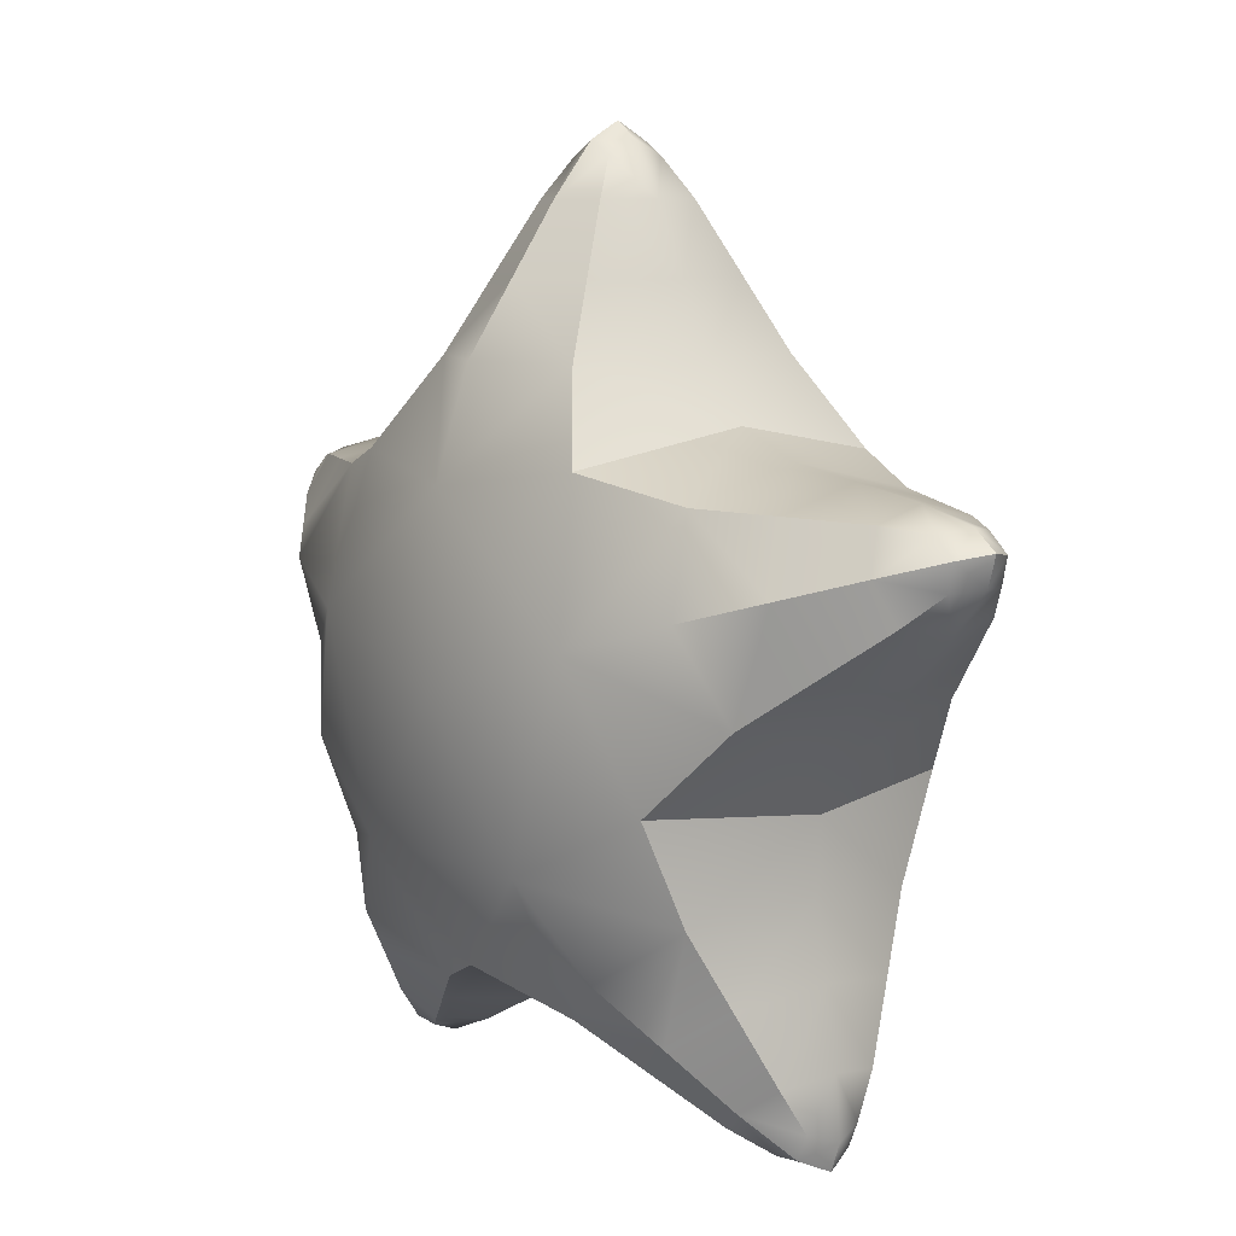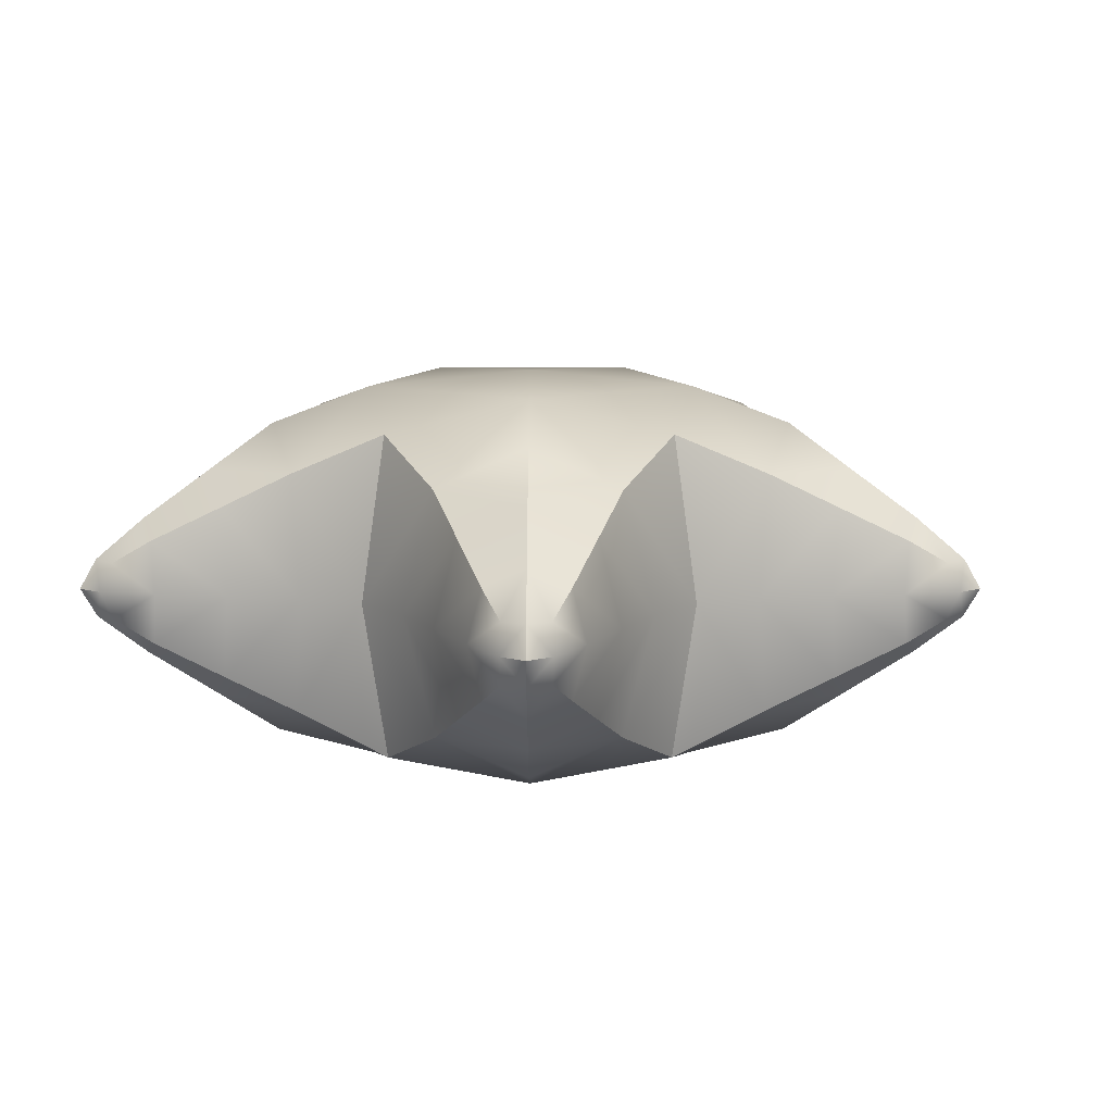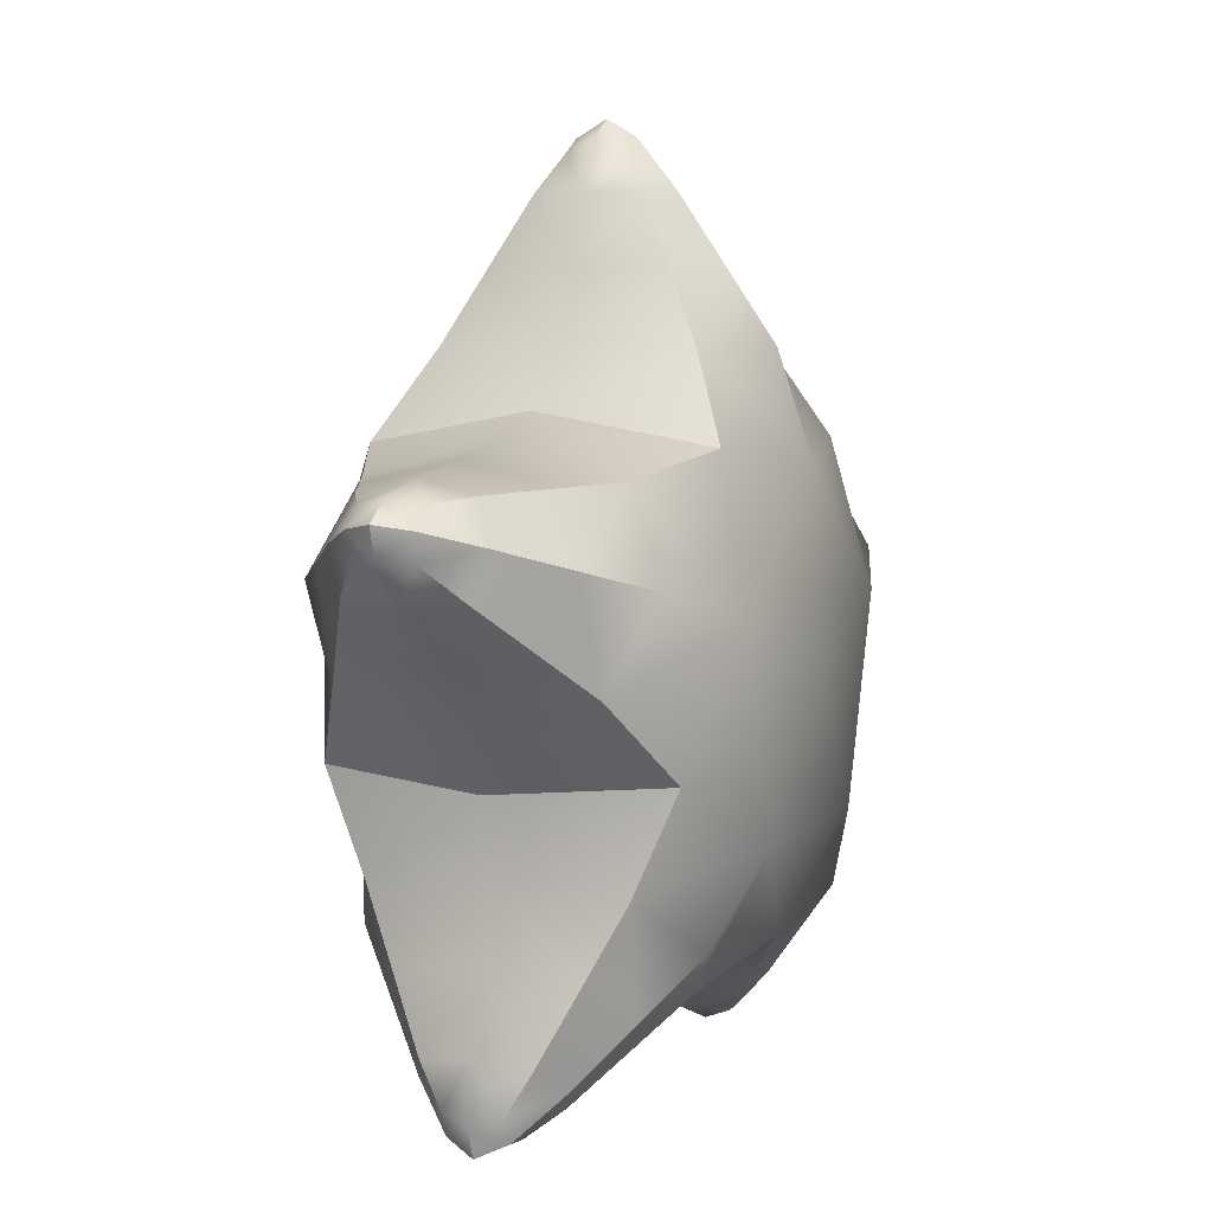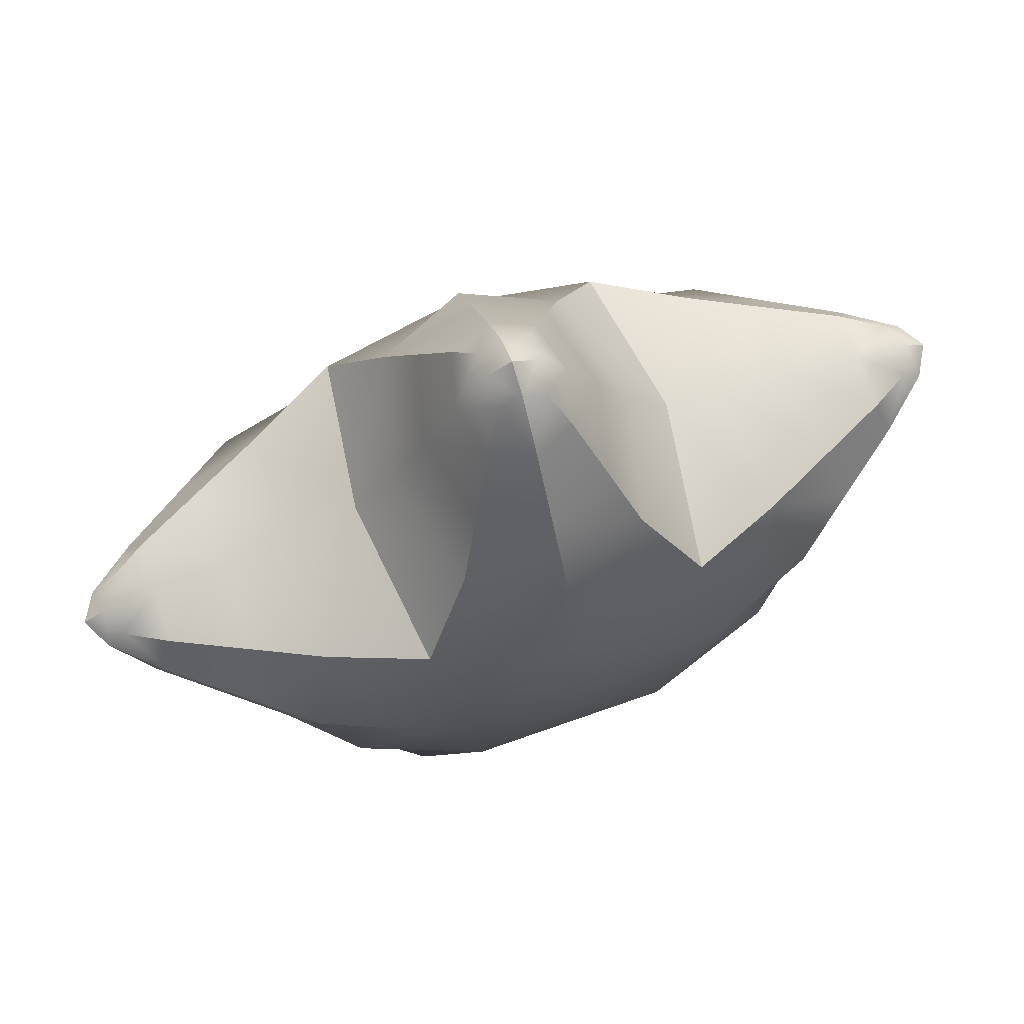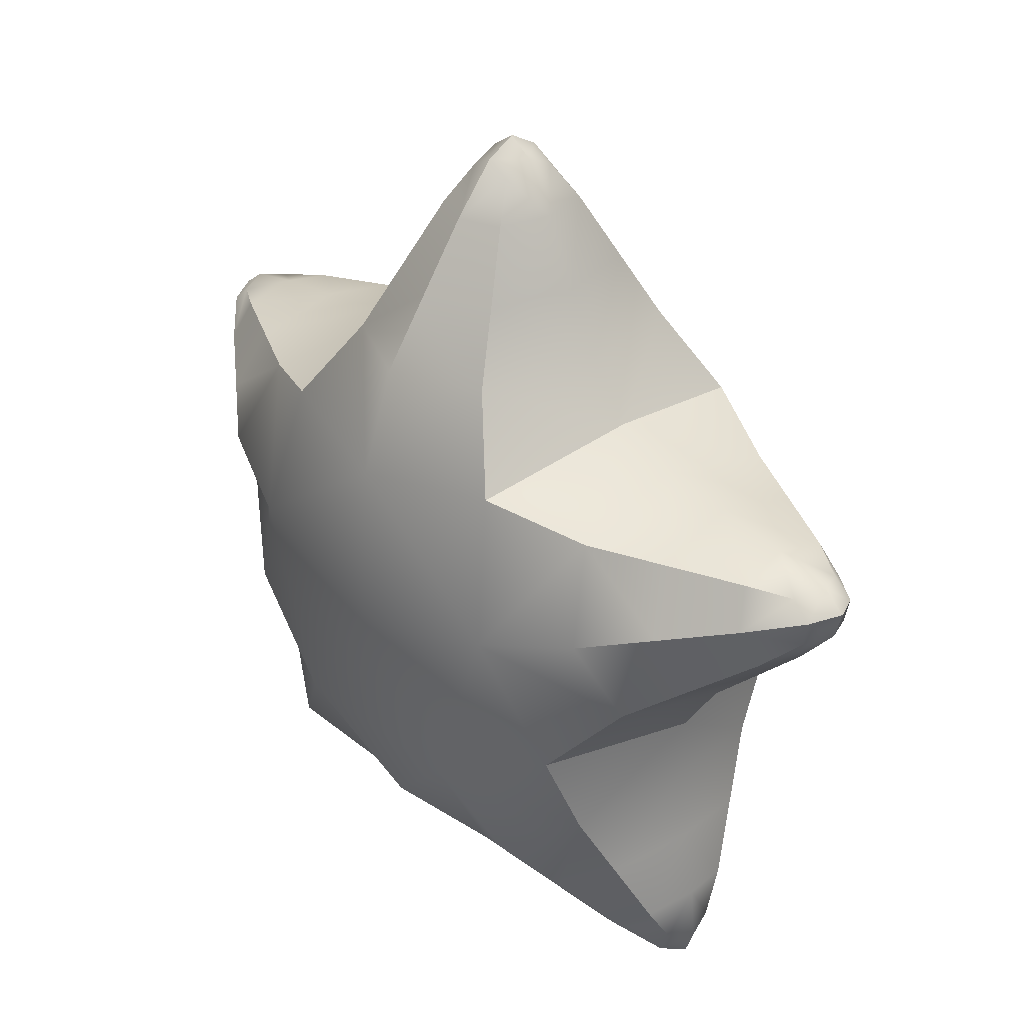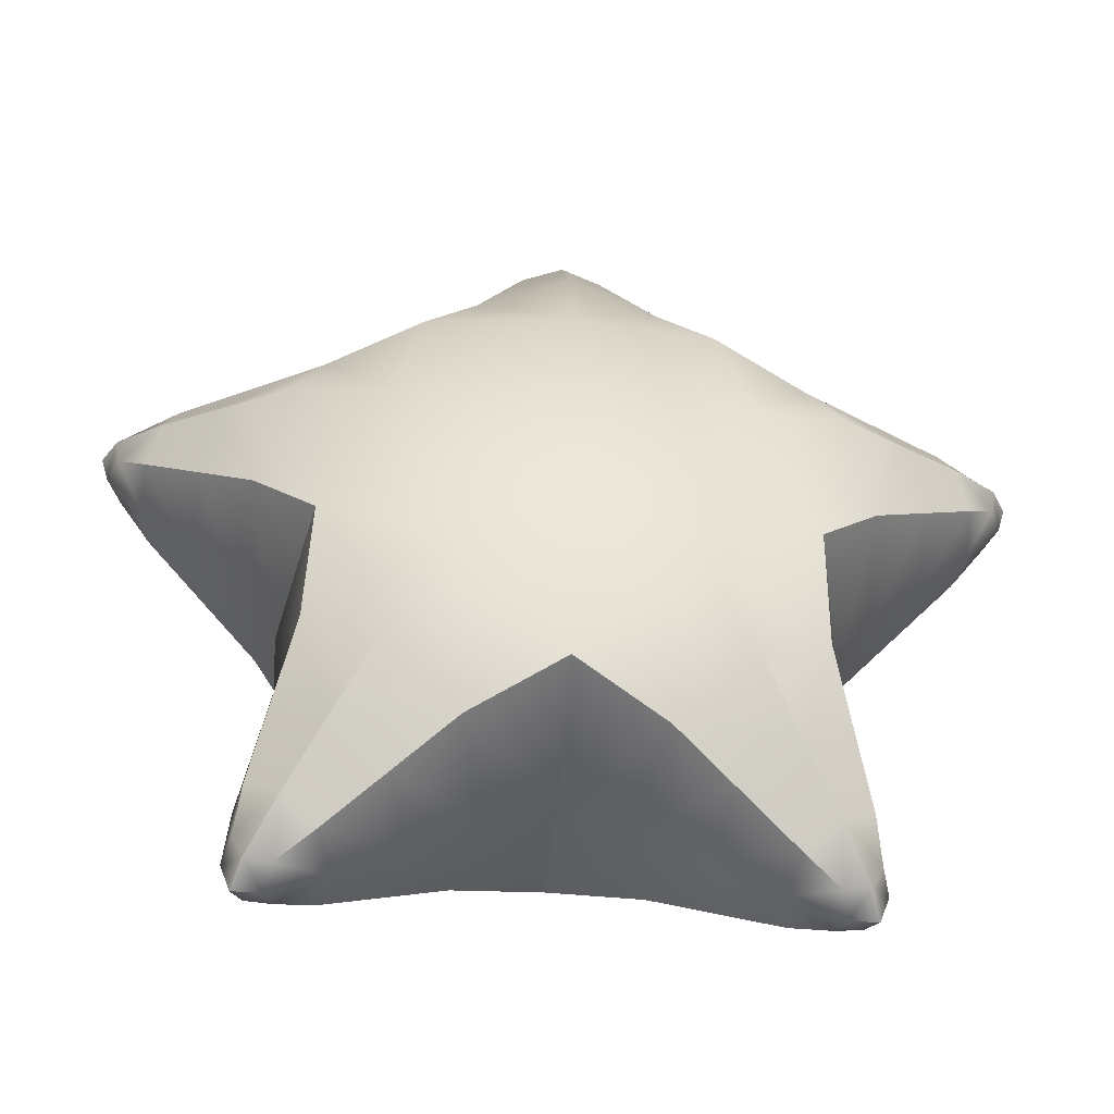
<metadata>
{"format":"obj","ext":"obj","renderer":"f3d","projection":"perspective","resolution":1024,"background":"white","views":[{"elev":8.6,"azim":51.0,"up":"+Y"},{"elev":10.2,"azim":36.0,"up":"+Z"},{"elev":5.6,"azim":-67.0,"up":"+Y"},{"elev":71.9,"azim":-19.3,"up":"+Y"},{"elev":32.6,"azim":47.8,"up":"+Y"},{"elev":-45.9,"azim":-4.4,"up":"+Y"}]}
</metadata>
<code>
o Star_Cylinder.000
v -0.9502 -0.9992 -0
v -0.9135 -1.026 0.1737
v -0.8497 -0.7983 0.2878
v -0.9086 -0.7555 -0
v -0.8497 -0.7983 -0.2878
v -0.9135 -1.026 -0.1737
v -0.9376 -1.16 -0.09485
v -0.9669 -1.192 -0
v -0.9376 -1.16 0.09485
v -1.356 0.2498 0
v -1.342 0.293 -0.1737
v -1.157 0.1464 -0.2878
v -1.179 0.07717 0
v -1.157 0.1464 0.2878
v -1.342 0.293 0.1737
v -1.441 0.3877 0.09485
v -1.483 0.3964 0
v -1.441 0.3877 -0.09485
v 0 1.367 0.2316
v -0.1361 1.367 0.1737
v -0.2182 1.145 0.2878
v 0 1.145 0.3837
v 0.2182 1.145 0.2878
v 0.1361 1.367 0.1737
v 0.07644 1.49 0.09485
v 0 1.533 0.09763
v -0.07644 1.49 0.09485
v 0 -0 0.6879
v -0.5535 0.1798 0.6499
v -0.7638 -0.2482 0.5414
v -0.3421 -0.4708 0.6499
v 0 -0.8031 0.5414
v 0.3421 -0.4708 0.6499
v 0.7638 -0.2482 0.5414
v 0.5535 0.1798 0.6499
v 0.472 0.6497 0.5414
v 0 0.582 0.6499
v -0.472 0.6497 0.5414
v 1.356 0.2498 0
v 1.342 0.293 0.1737
v 1.157 0.1464 0.2878
v 1.179 0.07717 0
v 1.157 0.1464 -0.2878
v 1.342 0.293 -0.1737
v 1.441 0.3877 -0.09485
v 1.483 0.3964 0
v 1.441 0.3877 0.09485
v 0.8034 -1.106 0.2316
v 0.9135 -1.026 0.1737
v 0.8497 -0.7983 0.2878
v 0.6732 -0.9265 0.3837
v 0.4966 -1.055 0.2878
v 0.6933 -1.186 0.1737
v 0.8139 -1.25 0.09485
v 0.9011 -1.24 0.09763
v 0.9376 -1.16 0.09485
v 0 0 -0.6879
v 0.3421 -0.4708 -0.6499
v 0 -0.8031 -0.5414
v -0.3421 -0.4708 -0.6499
v -0.7638 -0.2482 -0.5414
v -0.5535 0.1798 -0.6499
v -0.472 0.6497 -0.5414
v 0 0.582 -0.6499
v 0.472 0.6497 -0.5414
v 0.5535 0.1798 -0.6499
v 0.7638 -0.2482 -0.5414
v 0 1.588 0
v 0 1.533 -0.09763
v -0.07644 1.49 -0.09485
v -0.08128 1.533 0
v 0.08128 1.533 0
v 0.07644 1.49 -0.09485
v -0.1814 1.367 0
v -0.1361 1.367 -0.1737
v -0.2182 1.145 -0.2878
v -0.291 1.145 0
v 0.1814 1.367 0
v 0.291 1.145 0
v 0.2182 1.145 -0.2878
v 0.1361 1.367 -0.1737
v 0 1.367 -0.2316
v 0 1.145 -0.3837
v -1.511 0.4909 0
v -1.458 0.4737 -0.09763
v -1.458 0.4737 0.09763
v -1.393 0.5331 0.09485
v -1.433 0.551 0
v -1.393 0.5331 -0.09485
v -1.244 0.5949 0
v -1.258 0.5518 0.1737
v -1.022 0.5615 0.2878
v -0.9993 0.6306 0
v -1.022 0.5615 -0.2878
v -1.258 0.5518 -0.1737
v -1.3 0.4224 -0.2316
v -1.089 0.3539 -0.3837
v -1.3 0.4224 0.2316
v -1.089 0.3539 0.3837
v 1.511 0.4909 0
v 1.458 0.4737 -0.09763
v 1.393 0.5331 -0.09485
v 1.433 0.551 0
v 1.393 0.5331 0.09485
v 1.458 0.4737 0.09763
v 1.3 0.4224 -0.2316
v 1.089 0.3539 -0.3837
v 1.022 0.5615 -0.2878
v 1.258 0.5518 -0.1737
v 1.3 0.4224 0.2316
v 1.258 0.5518 0.1737
v 1.022 0.5615 0.2878
v 1.089 0.3539 0.3837
v 1.244 0.5949 0
v 0.9993 0.6306 0
v 0.9337 -1.285 -0
v 0.9011 -1.24 -0.09763
v 0.9376 -1.16 -0.09485
v 0.9669 -1.192 -0
v 0.8354 -1.288 -0
v 0.8139 -1.25 -0.09485
v 0.9502 -0.9992 -0
v 0.9135 -1.026 -0.1737
v 0.8497 -0.7983 -0.2878
v 0.9086 -0.7555 -0
v 0.6567 -1.212 -0
v 0.4378 -1.098 -0
v 0.4966 -1.055 -0.2878
v 0.6933 -1.186 -0.1737
v 0.8034 -1.106 -0.2316
v 0.6732 -0.9265 -0.3837
v -0.9337 -1.285 -0
v -0.9011 -1.24 -0.09763
v -0.8139 -1.25 -0.09485
v -0.8354 -1.288 -0
v -0.8139 -1.25 0.09485
v -0.9011 -1.24 0.09763
v -0.8034 -1.106 0.2316
v -0.6933 -1.186 0.1737
v -0.4966 -1.055 0.2878
v -0.6732 -0.9265 0.3837
v -0.6567 -1.212 -0
v -0.6933 -1.186 -0.1737
v -0.4966 -1.055 -0.2878
v -0.4378 -1.098 -0
v -0.8034 -1.106 -0.2316
v -0.6732 -0.9265 -0.3837
v -0.8785 0.2854 0.5358
v -0.9713 -0.000268 0.4019
v -0.7856 0.5711 0.4019
v -0.8785 0.2854 -0.5358
v -0.7856 0.5711 -0.4019
v -0.9713 -0.000266 -0.4019
v -0.7547 0.6664 0
v -0.5439 0.7486 0
v -1.002 -0.0955 -0
v -0.88 -0.2859 -0
v 0.7547 0.6664 0
v 0.7856 0.5711 -0.4019
v 0.5439 0.7486 0
v 0.7856 0.5711 0.4019
v 0.8785 0.2854 0.5358
v 0.9713 -0.000268 0.4019
v 0.8785 0.2854 -0.5358
v 0.9713 -0.000268 -0.4019
v 1.002 -0.0955 -0
v 0.88 -0.2859 -0
v 0 0.9237 -0.5358
v 0.3004 0.9237 -0.4019
v -0.3004 0.9237 -0.4019
v 0.4005 0.9237 0
v 0.3004 0.9237 0.4019
v -0.4005 0.9237 0
v -0.3004 0.9237 0.4019
v 0 0.9237 0.5358
v 0.5429 -0.7473 -0.5358
v 0.2999 -0.9239 -0.4019
v 0.786 -0.5707 -0.4019
v 0.2189 -0.9827 -0
v 0.2999 -0.9239 0.4019
v 0 -0.9253 -0
v 0.867 -0.5118 -0
v 0.786 -0.5707 0.4019
v 0.5429 -0.7473 0.5358
v -0.5429 -0.7473 -0.5358
v -0.786 -0.5707 -0.4019
v -0.2999 -0.9238 -0.4019
v -0.2189 -0.9827 -0
v -0.2999 -0.9238 0.4019
v -0.5429 -0.7473 0.5358
v -0.786 -0.5707 0.4019
v -0.867 -0.5118 -0
f 2 4 1
f 4 6 1
f 1 7 8
f 1 9 2
f 11 13 10
f 13 15 10
f 10 16 17
f 10 18 11
f 19 21 22
f 19 23 24
f 19 25 26
f 19 27 20
f 29 31 28
f 31 33 28
f 33 35 28
f 35 37 28
f 37 29 28
f 40 42 39
f 42 44 39
f 39 45 46
f 39 47 40
f 48 50 51
f 48 52 53
f 48 54 55
f 48 56 49
f 58 60 57
f 60 62 57
f 62 64 57
f 64 66 57
f 66 58 57
f 69 71 68
f 71 26 68
f 26 72 68
f 72 69 68
f 75 77 74
f 77 20 74
f 74 27 71
f 74 70 75
f 24 79 78
f 79 81 78
f 78 73 72
f 78 25 24
f 82 80 83
f 82 76 75
f 82 70 69
f 82 73 81
f 85 17 84
f 17 86 84
f 86 88 84
f 88 85 84
f 91 93 90
f 93 95 90
f 90 89 88
f 90 87 91
f 96 94 97
f 96 12 11
f 96 18 85
f 96 89 95
f 98 14 99
f 98 92 91
f 98 87 86
f 98 16 15
f 101 103 100
f 103 105 100
f 105 46 100
f 46 101 100
f 106 43 107
f 106 108 109
f 106 102 101
f 106 45 44
f 110 112 113
f 110 41 40
f 110 47 105
f 110 104 111
f 109 115 114
f 115 111 114
f 114 104 103
f 114 102 109
f 117 119 116
f 119 55 116
f 55 120 116
f 120 117 116
f 123 125 122
f 125 49 122
f 122 56 119
f 122 118 123
f 53 127 126
f 127 129 126
f 126 121 120
f 126 54 53
f 130 128 131
f 130 124 123
f 130 118 117
f 130 121 129
f 133 135 132
f 135 137 132
f 137 8 132
f 8 133 132
f 138 140 141
f 138 3 2
f 138 9 137
f 138 136 139
f 143 145 142
f 145 139 142
f 142 136 135
f 142 134 143
f 146 5 147
f 146 144 143
f 146 134 133
f 146 7 6
f 149 29 148
f 29 150 148
f 150 99 148
f 99 149 148
f 152 62 151
f 62 153 151
f 153 97 151
f 97 152 151
f 150 155 154
f 155 152 154
f 154 94 93
f 154 92 150
f 153 157 156
f 157 149 156
f 156 14 13
f 156 12 153
f 159 160 158
f 160 161 158
f 158 112 115
f 158 108 159
f 161 35 162
f 35 163 162
f 163 113 162
f 113 161 162
f 165 66 164
f 66 159 164
f 159 107 164
f 107 165 164
f 163 167 166
f 167 165 166
f 166 43 42
f 166 41 163
f 169 64 168
f 64 170 168
f 170 83 168
f 83 169 168
f 172 160 171
f 160 169 171
f 171 80 79
f 171 23 172
f 170 155 173
f 155 174 173
f 173 21 77
f 173 76 170
f 174 37 175
f 37 172 175
f 172 22 175
f 22 174 175
f 177 58 176
f 58 178 176
f 178 131 176
f 131 177 176
f 180 181 179
f 181 177 179
f 179 128 127
f 179 52 180
f 178 167 182
f 167 183 182
f 182 50 125
f 182 124 178
f 183 33 184
f 33 180 184
f 180 51 184
f 51 183 184
f 186 60 185
f 60 187 185
f 187 147 185
f 147 186 185
f 187 181 188
f 181 189 188
f 188 140 145
f 188 144 187
f 189 31 190
f 31 191 190
f 191 141 190
f 141 189 190
f 191 157 192
f 157 186 192
f 192 5 4
f 192 3 191
f 2 3 4
f 4 5 6
f 1 6 7
f 1 8 9
f 11 12 13
f 13 14 15
f 10 15 16
f 10 17 18
f 19 20 21
f 19 22 23
f 19 24 25
f 19 26 27
f 29 30 31
f 31 32 33
f 33 34 35
f 35 36 37
f 37 38 29
f 40 41 42
f 42 43 44
f 39 44 45
f 39 46 47
f 48 49 50
f 48 51 52
f 48 53 54
f 48 55 56
f 58 59 60
f 60 61 62
f 62 63 64
f 64 65 66
f 66 67 58
f 69 70 71
f 71 27 26
f 26 25 72
f 72 73 69
f 75 76 77
f 77 21 20
f 74 20 27
f 74 71 70
f 24 23 79
f 79 80 81
f 78 81 73
f 78 72 25
f 82 81 80
f 82 83 76
f 82 75 70
f 82 69 73
f 85 18 17
f 17 16 86
f 86 87 88
f 88 89 85
f 91 92 93
f 93 94 95
f 90 95 89
f 90 88 87
f 96 95 94
f 96 97 12
f 96 11 18
f 96 85 89
f 98 15 14
f 98 99 92
f 98 91 87
f 98 86 16
f 101 102 103
f 103 104 105
f 105 47 46
f 46 45 101
f 106 44 43
f 106 107 108
f 106 109 102
f 106 101 45
f 110 111 112
f 110 113 41
f 110 40 47
f 110 105 104
f 109 108 115
f 115 112 111
f 114 111 104
f 114 103 102
f 117 118 119
f 119 56 55
f 55 54 120
f 120 121 117
f 123 124 125
f 125 50 49
f 122 49 56
f 122 119 118
f 53 52 127
f 127 128 129
f 126 129 121
f 126 120 54
f 130 129 128
f 130 131 124
f 130 123 118
f 130 117 121
f 133 134 135
f 135 136 137
f 137 9 8
f 8 7 133
f 138 139 140
f 138 141 3
f 138 2 9
f 138 137 136
f 143 144 145
f 145 140 139
f 142 139 136
f 142 135 134
f 146 6 5
f 146 147 144
f 146 143 134
f 146 133 7
f 149 30 29
f 29 38 150
f 150 92 99
f 99 14 149
f 152 63 62
f 62 61 153
f 153 12 97
f 97 94 152
f 150 38 155
f 155 63 152
f 154 152 94
f 154 93 92
f 153 61 157
f 157 30 149
f 156 149 14
f 156 13 12
f 159 65 160
f 160 36 161
f 158 161 112
f 158 115 108
f 161 36 35
f 35 34 163
f 163 41 113
f 113 112 161
f 165 67 66
f 66 65 159
f 159 108 107
f 107 43 165
f 163 34 167
f 167 67 165
f 166 165 43
f 166 42 41
f 169 65 64
f 64 63 170
f 170 76 83
f 83 80 169
f 172 36 160
f 160 65 169
f 171 169 80
f 171 79 23
f 170 63 155
f 155 38 174
f 173 174 21
f 173 77 76
f 174 38 37
f 37 36 172
f 172 23 22
f 22 21 174
f 177 59 58
f 58 67 178
f 178 124 131
f 131 128 177
f 180 32 181
f 181 59 177
f 179 177 128
f 179 127 52
f 178 67 167
f 167 34 183
f 182 183 50
f 182 125 124
f 183 34 33
f 33 32 180
f 180 52 51
f 51 50 183
f 186 61 60
f 60 59 187
f 187 144 147
f 147 5 186
f 187 59 181
f 181 32 189
f 188 189 140
f 188 145 144
f 189 32 31
f 31 30 191
f 191 3 141
f 141 140 189
f 191 30 157
f 157 61 186
f 192 186 5
f 192 4 3

</code>
